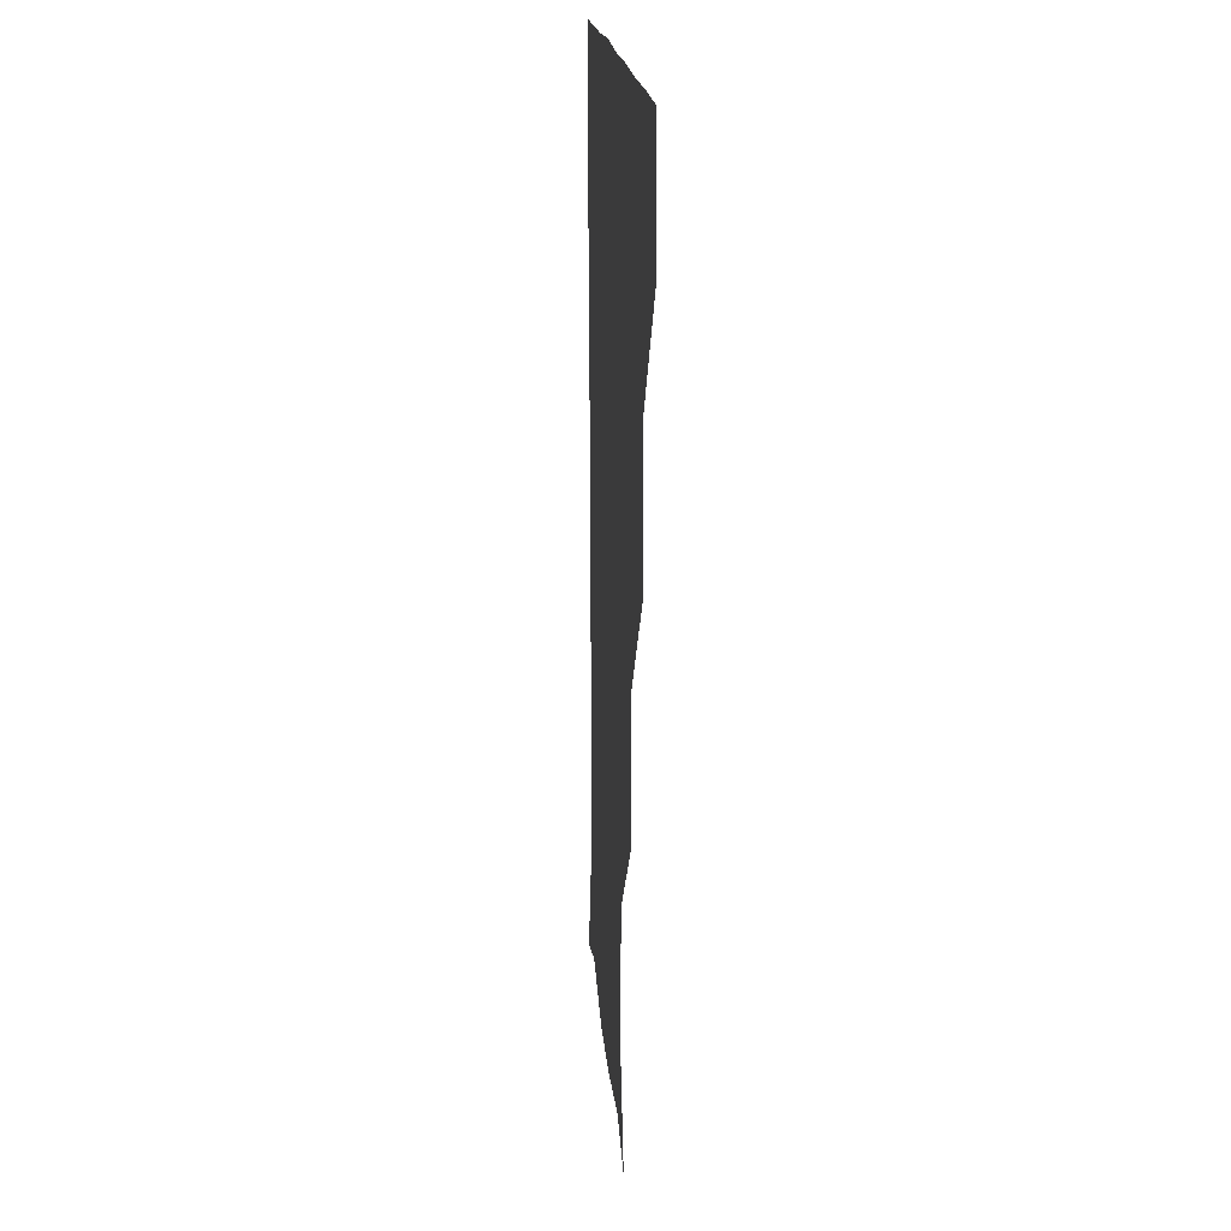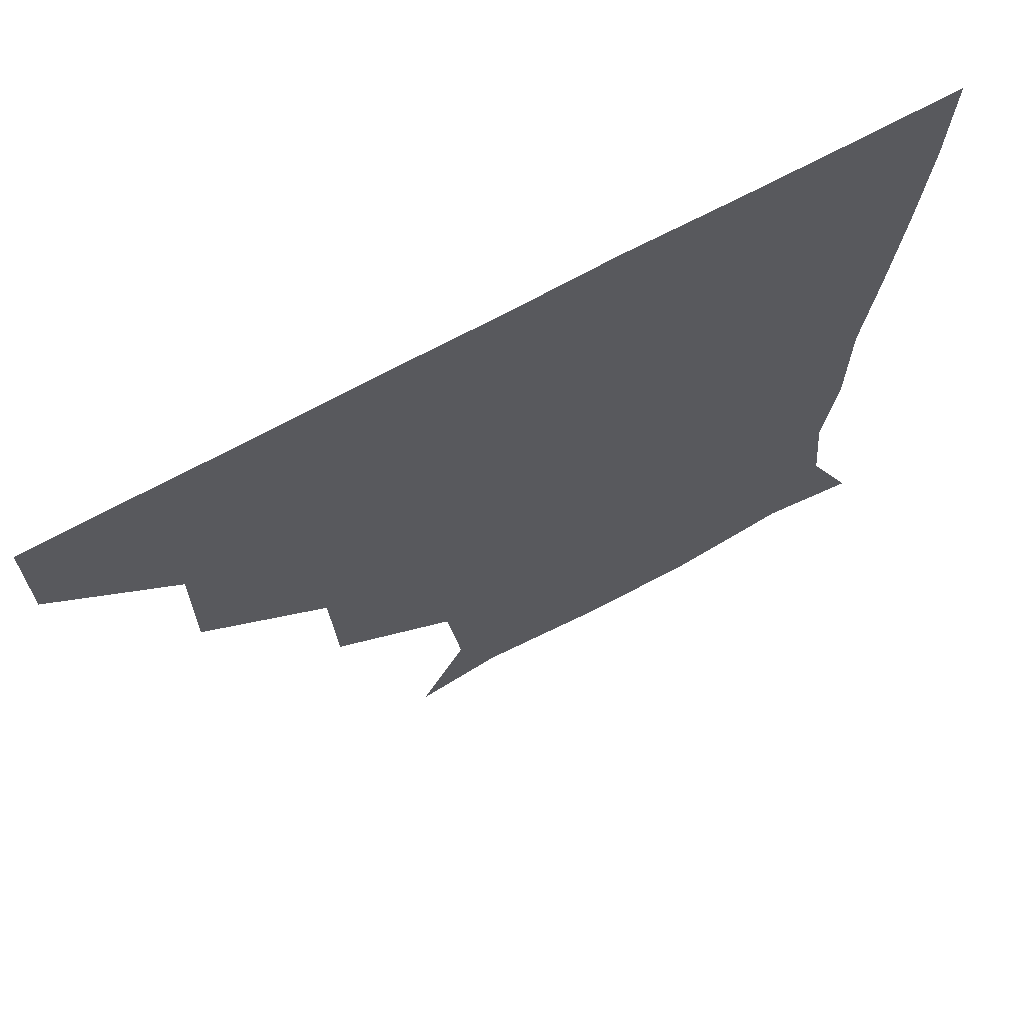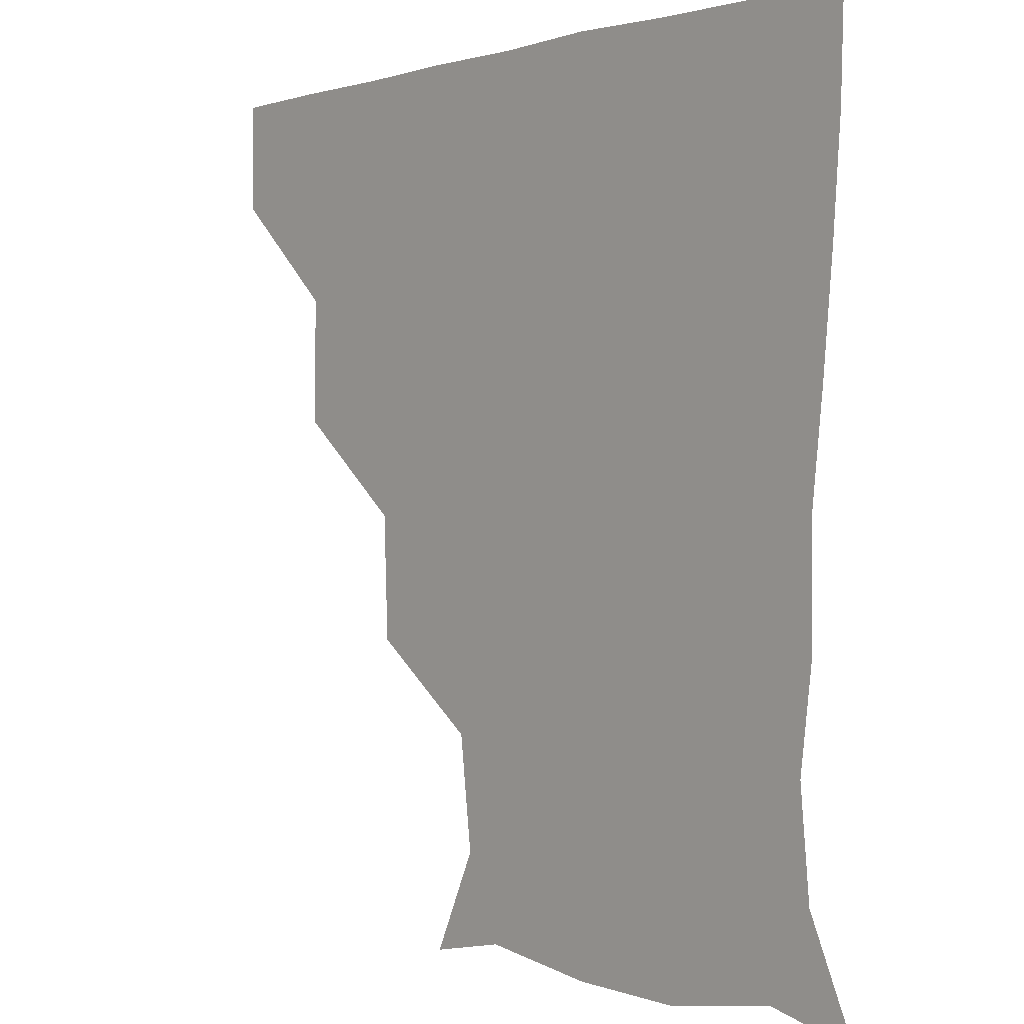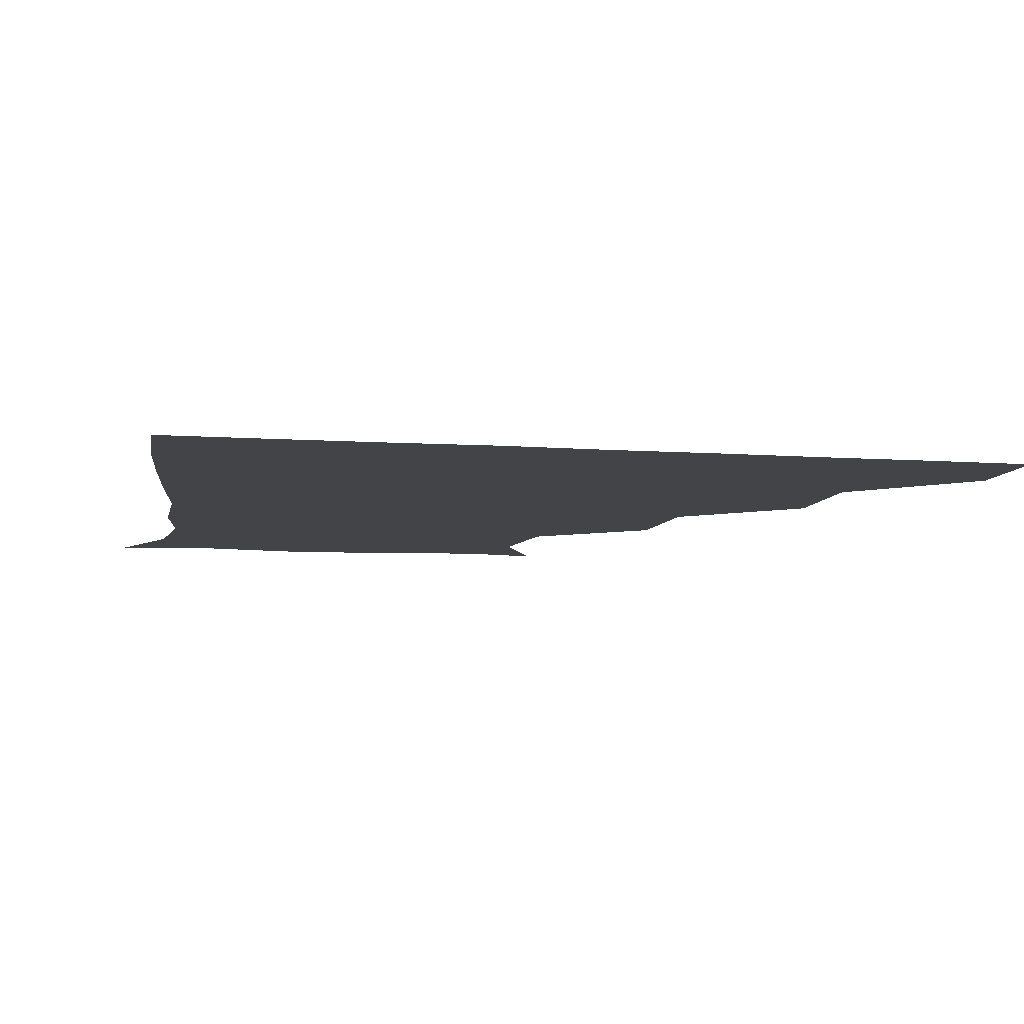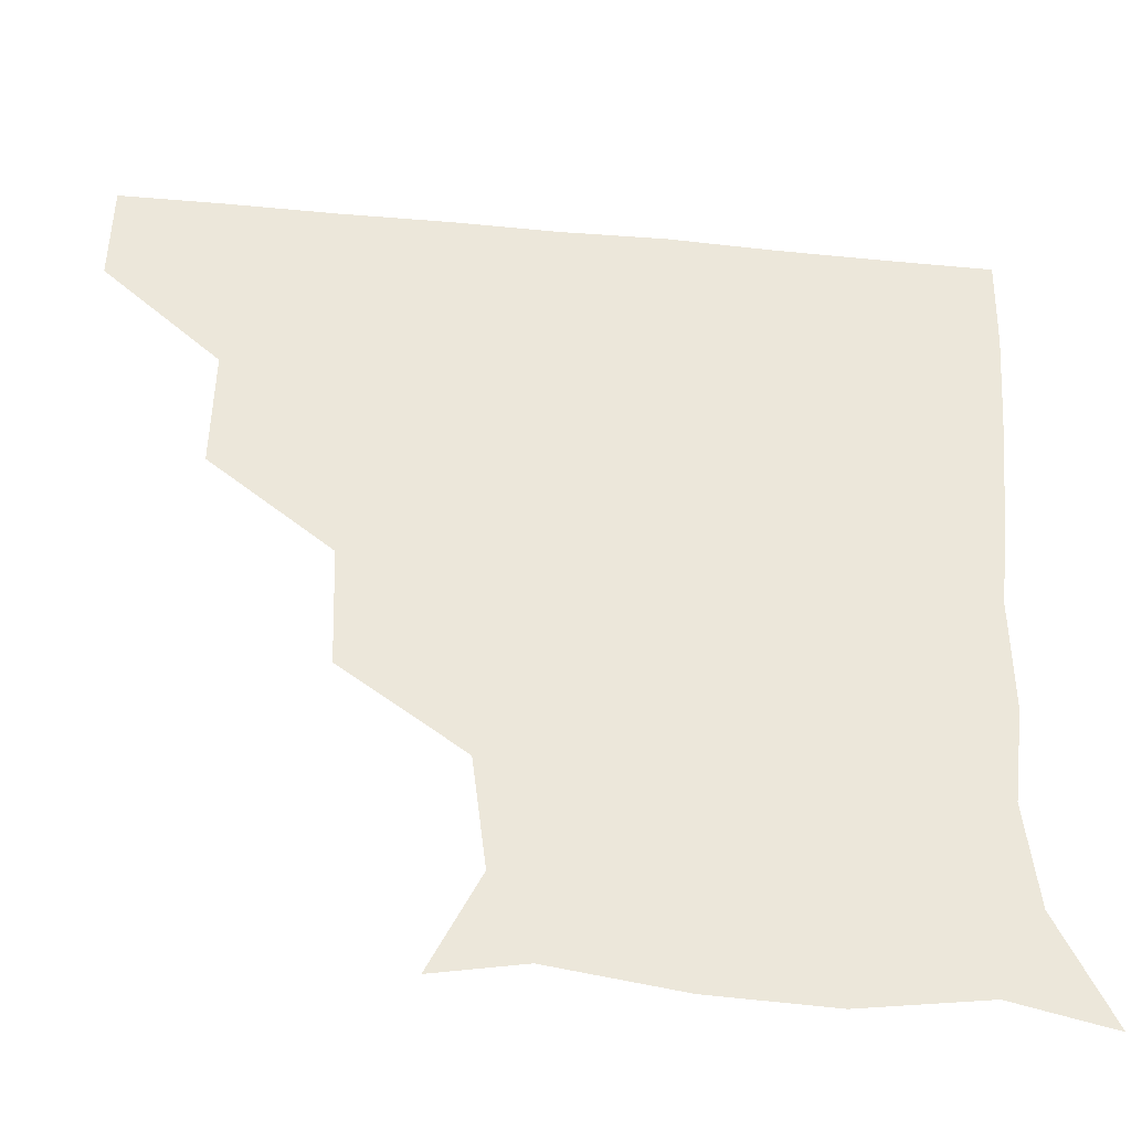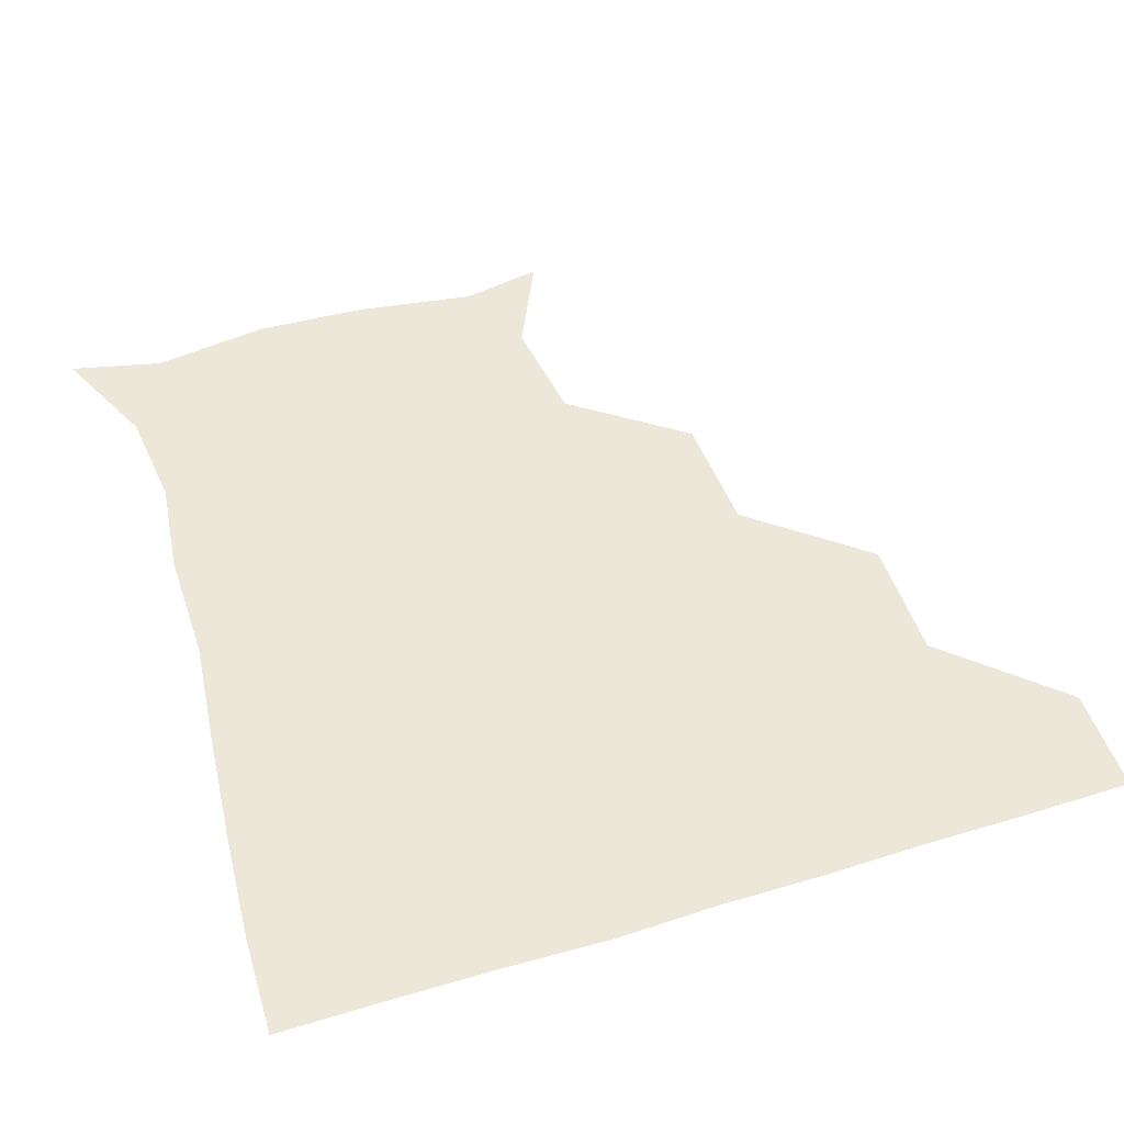
<metadata>
{"format":"obj","ext":"obj","renderer":"f3d","projection":"perspective","resolution":1024,"background":"white","views":[{"elev":14.8,"azim":-93.4,"up":"+Y"},{"elev":68.8,"azim":-28.7,"up":"+Y"},{"elev":-0.2,"azim":49.4,"up":"+Y"},{"elev":-7.8,"azim":168.6,"up":"+Z"},{"elev":-42.8,"azim":-6.3,"up":"+Y"},{"elev":50.0,"azim":161.5,"up":"+Z"}]}
</metadata>
<code>
v 451.1 360.3 0
v 451.2 390.9 0
v 483.3 294.3 0
v 483.6 330 0
v 481.9 361.1 0
v 481.1 391.2 0
v 518.1 231.5 0
v 516.7 266.6 0
v 513.8 302.5 0
v 512.6 332.3 0
v 511.6 361.3 0
v 511.2 391 0
v 541.7 146.6 0
v 555 174.8 0
v 551.1 206.7 0
v 545.2 240.3 0
v 543.3 273.2 0
v 543 304 0
v 542.2 332.3 0
v 541.4 361.3 0
v 540.9 391.5 0
v 565.7 151.1 0
v 577.1 182.8 0
v 575.9 213.5 0
v 573.6 244.6 0
v 572.3 274.7 0
v 572.3 304.6 0
v 572 332.3 0
v 572 360.8 0
v 570.8 391.3 0
v 600.3 145.9 0
v 603.5 181.9 0
v 601.8 216.8 0
v 601.7 246.2 0
v 601.8 275.2 0
v 601.6 304 0
v 601.8 332.6 0
v 601.8 360.9 0
v 600.1 392.1 0
v 633.2 144.4 0
v 629.5 184.8 0
v 628.6 217.7 0
v 629.4 246.4 0
v 630.4 275.8 0
v 631.1 304.5 0
v 631.3 332.5 0
v 631.9 361.2 0
v 630.3 391.2 0
v 667 149.4 0
v 654.8 183.9 0
v 653.8 214.7 0
v 656 243.1 0
v 657.3 273.2 0
v 658.8 304.2 0
v 660.4 333.1 0
v 661.3 361.7 0
v 660.9 390.8 0
v 693.8 143 0
v 679.8 174.1 0
v 677 204.1 0
v 680.6 232.1 0
v 680.6 265.8 0
v 684.2 297.6 0
v 687.4 330.1 0
v 689.8 361.3 0
v 690.8 390.8 0
v 721 391 0
f 4 5 1
f 1 5 2
f 5 6 2
f 8 9 3
f 3 9 4
f 9 10 4
f 4 10 5
f 10 11 5
f 5 11 6
f 11 12 6
f 15 16 7
f 7 16 8
f 16 17 8
f 8 17 9
f 17 18 9
f 9 18 10
f 18 19 10
f 10 19 11
f 19 20 11
f 11 20 12
f 20 21 12
f 13 22 14
f 22 23 14
f 14 23 15
f 23 24 15
f 15 24 16
f 24 25 16
f 16 25 17
f 25 26 17
f 17 26 18
f 26 27 18
f 18 27 19
f 27 28 19
f 19 28 20
f 28 29 20
f 20 29 21
f 29 30 21
f 22 31 23
f 31 32 23
f 23 32 24
f 32 33 24
f 24 33 25
f 33 34 25
f 25 34 26
f 34 35 26
f 26 35 27
f 35 36 27
f 27 36 28
f 36 37 28
f 28 37 29
f 37 38 29
f 29 38 30
f 38 39 30
f 31 40 32
f 40 41 32
f 32 41 33
f 41 42 33
f 33 42 34
f 42 43 34
f 34 43 35
f 43 44 35
f 35 44 36
f 44 45 36
f 36 45 37
f 45 46 37
f 37 46 38
f 46 47 38
f 38 47 39
f 47 48 39
f 40 49 41
f 49 50 41
f 41 50 42
f 50 51 42
f 42 51 43
f 51 52 43
f 43 52 44
f 52 53 44
f 44 53 45
f 53 54 45
f 45 54 46
f 54 55 46
f 46 55 47
f 55 56 47
f 47 56 48
f 56 57 48
f 49 58 50
f 58 59 50
f 50 59 51
f 59 60 51
f 51 60 52
f 60 61 52
f 52 61 53
f 61 62 53
f 53 62 54
f 62 63 54
f 54 63 55
f 63 64 55
f 55 64 56
f 64 65 56
f 56 65 57
f 65 66 57

</code>
